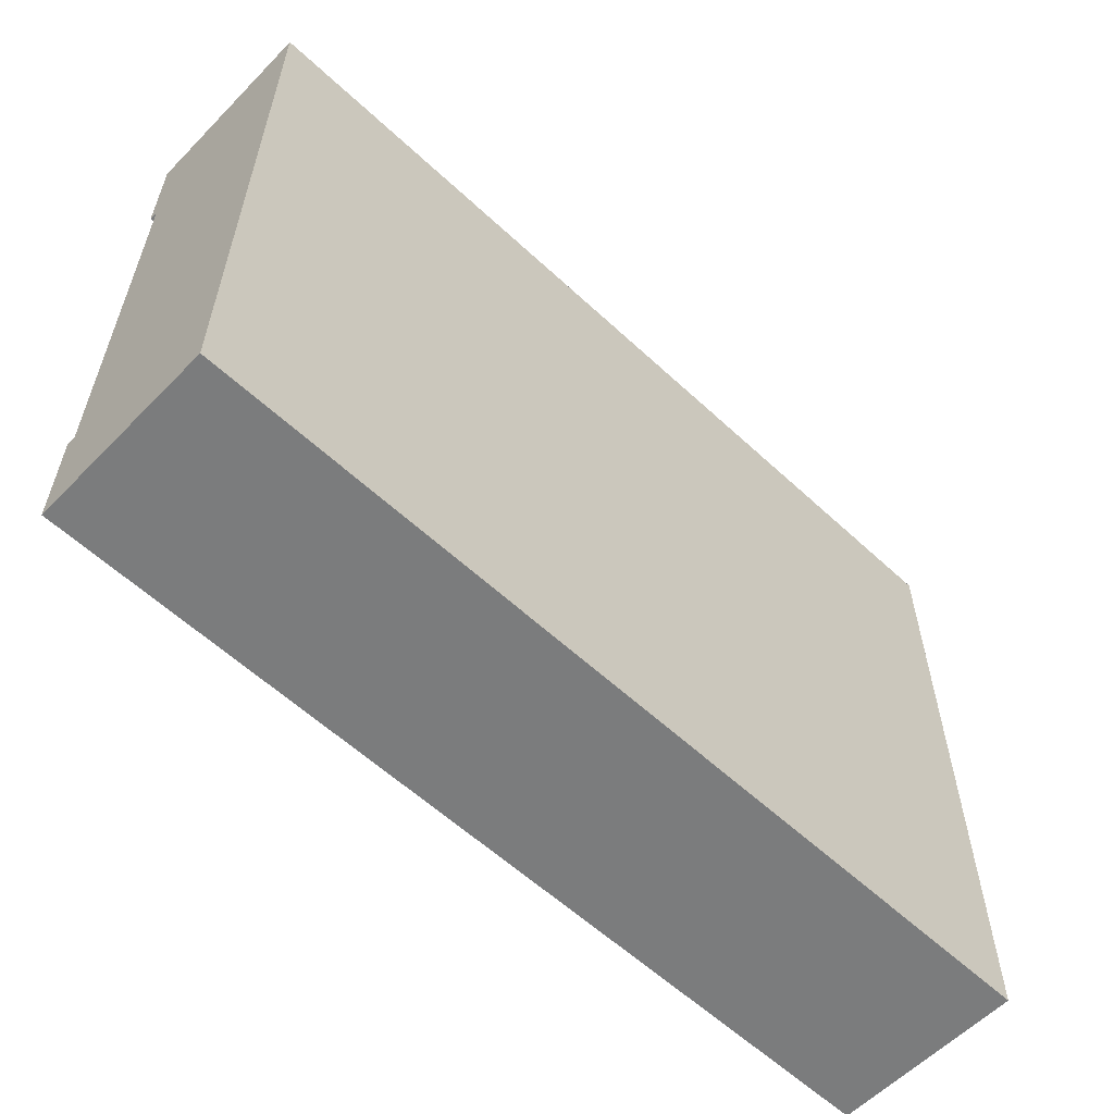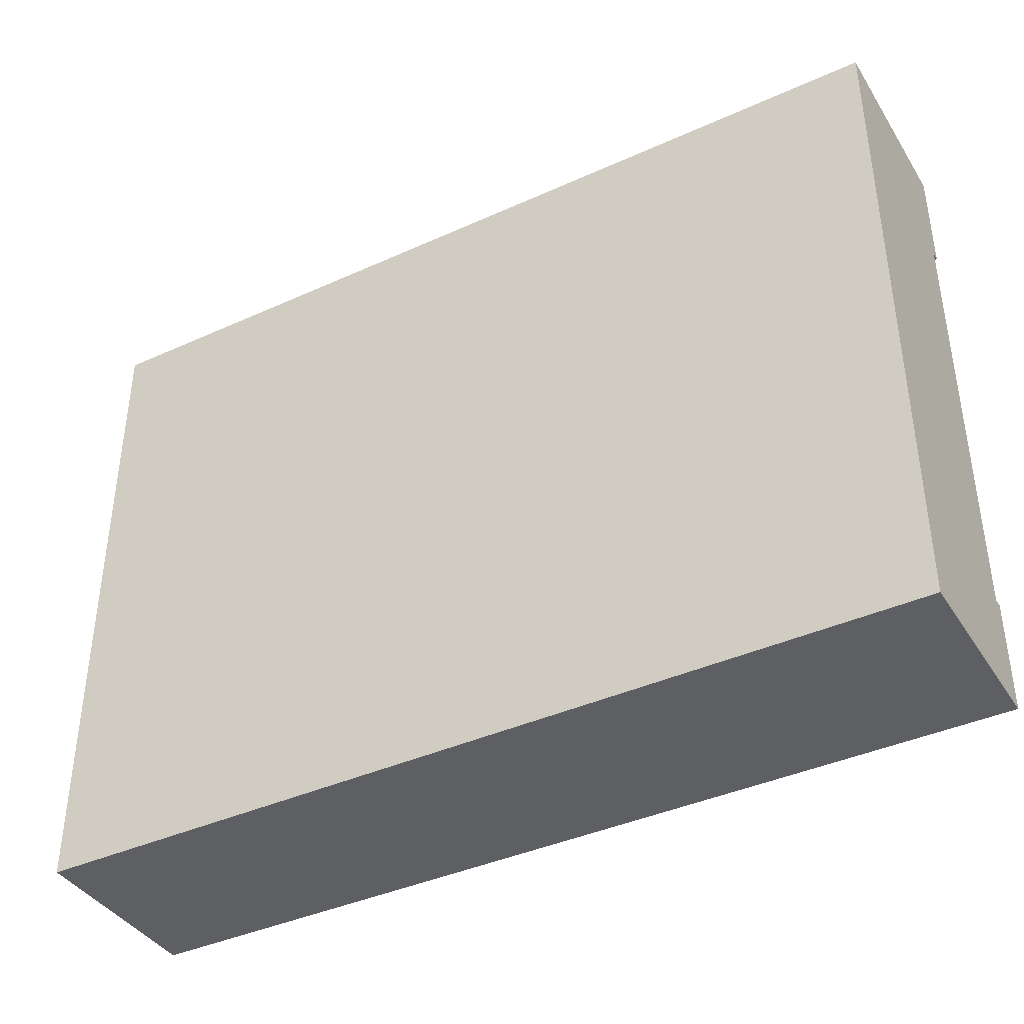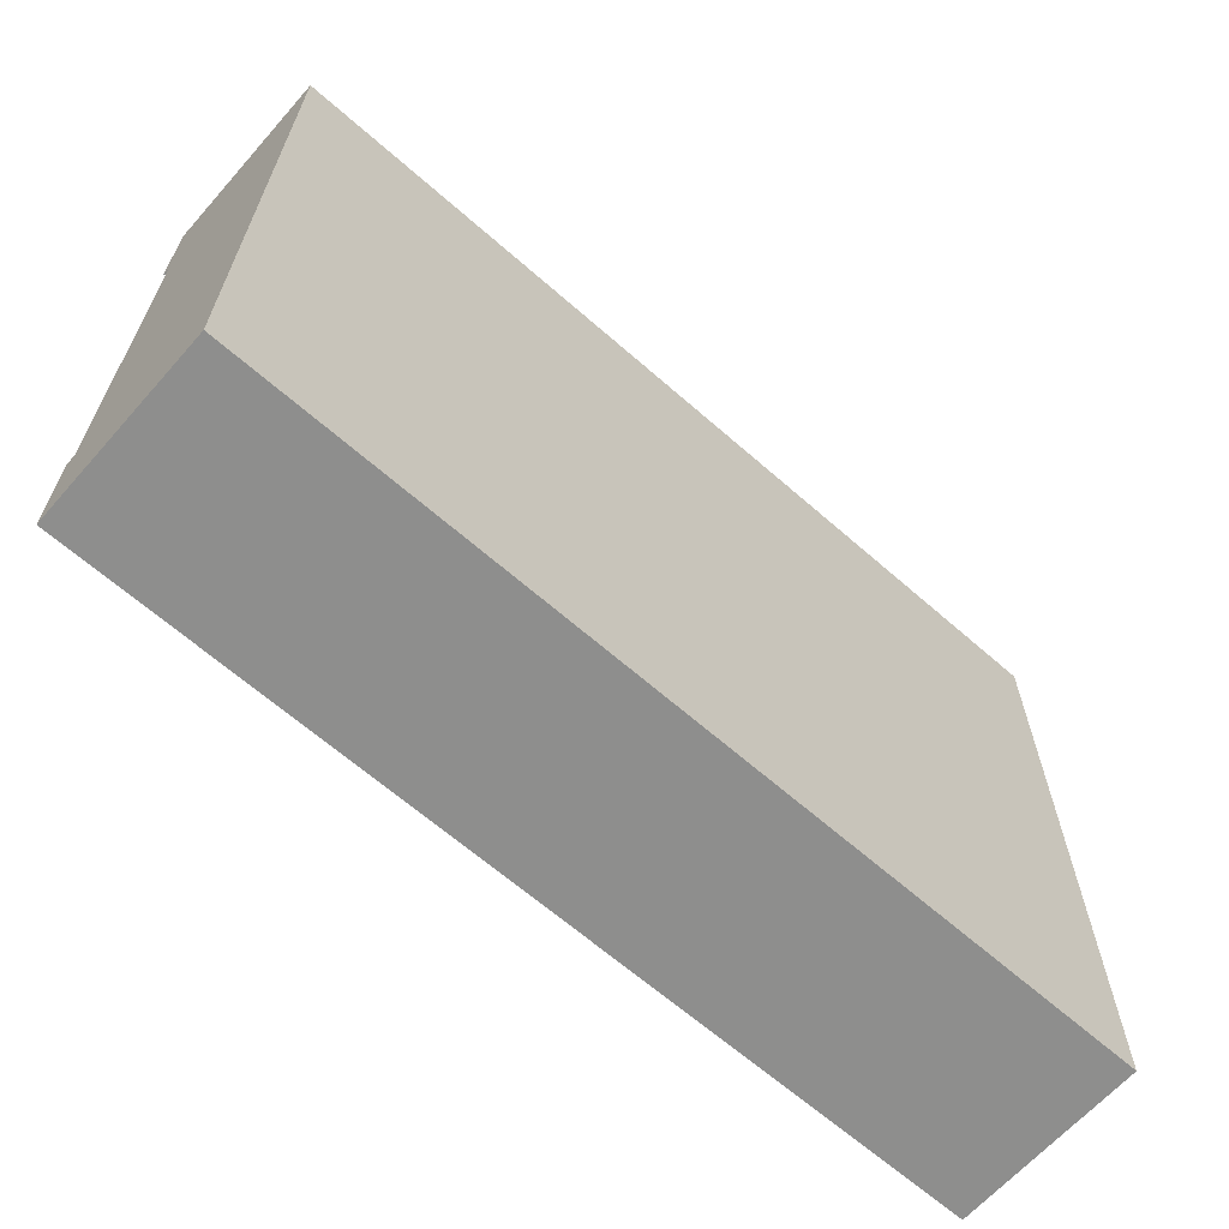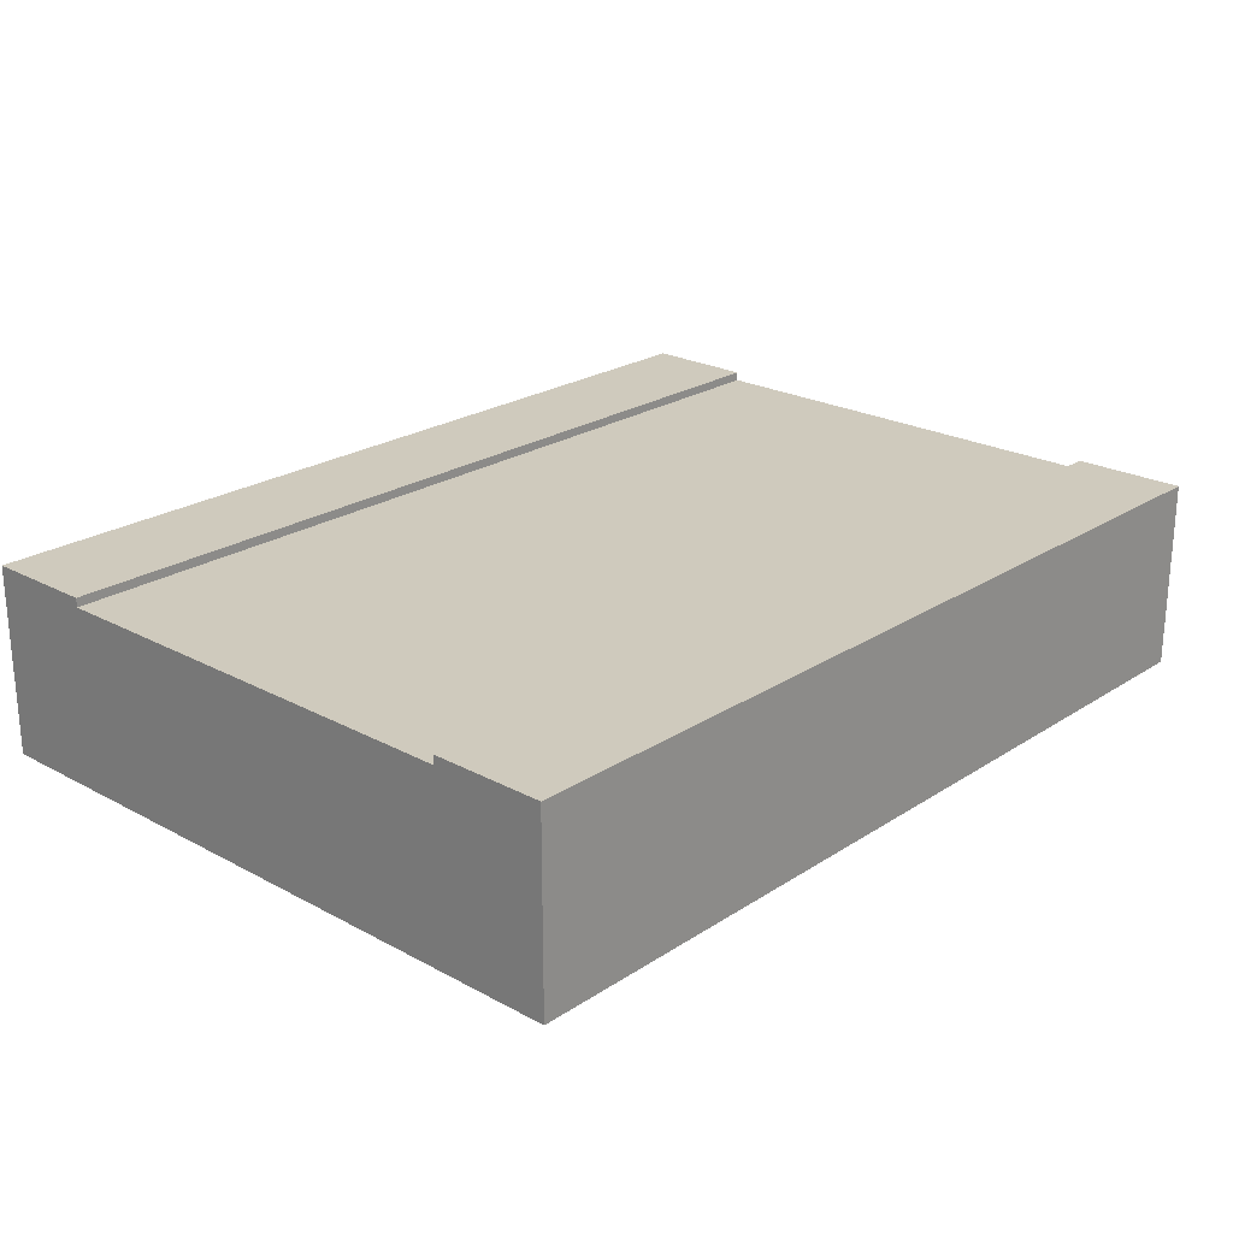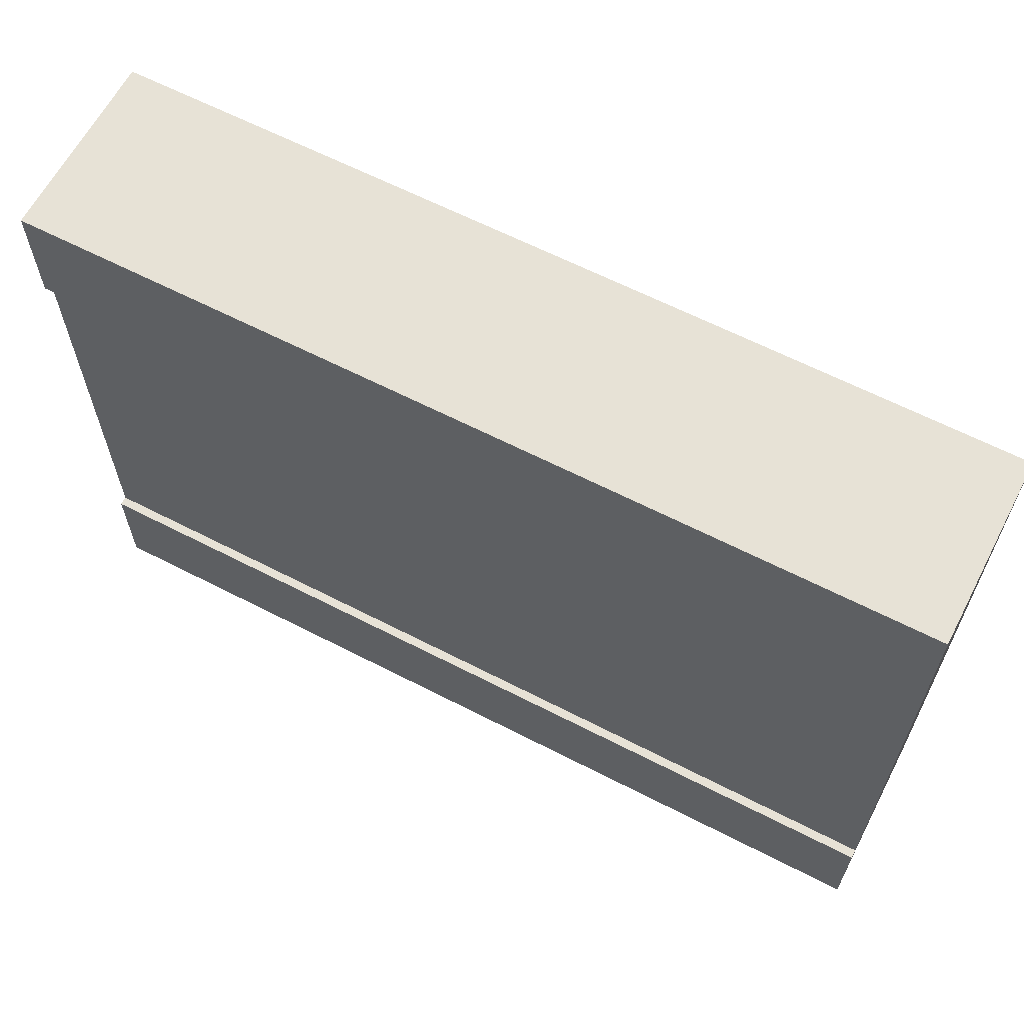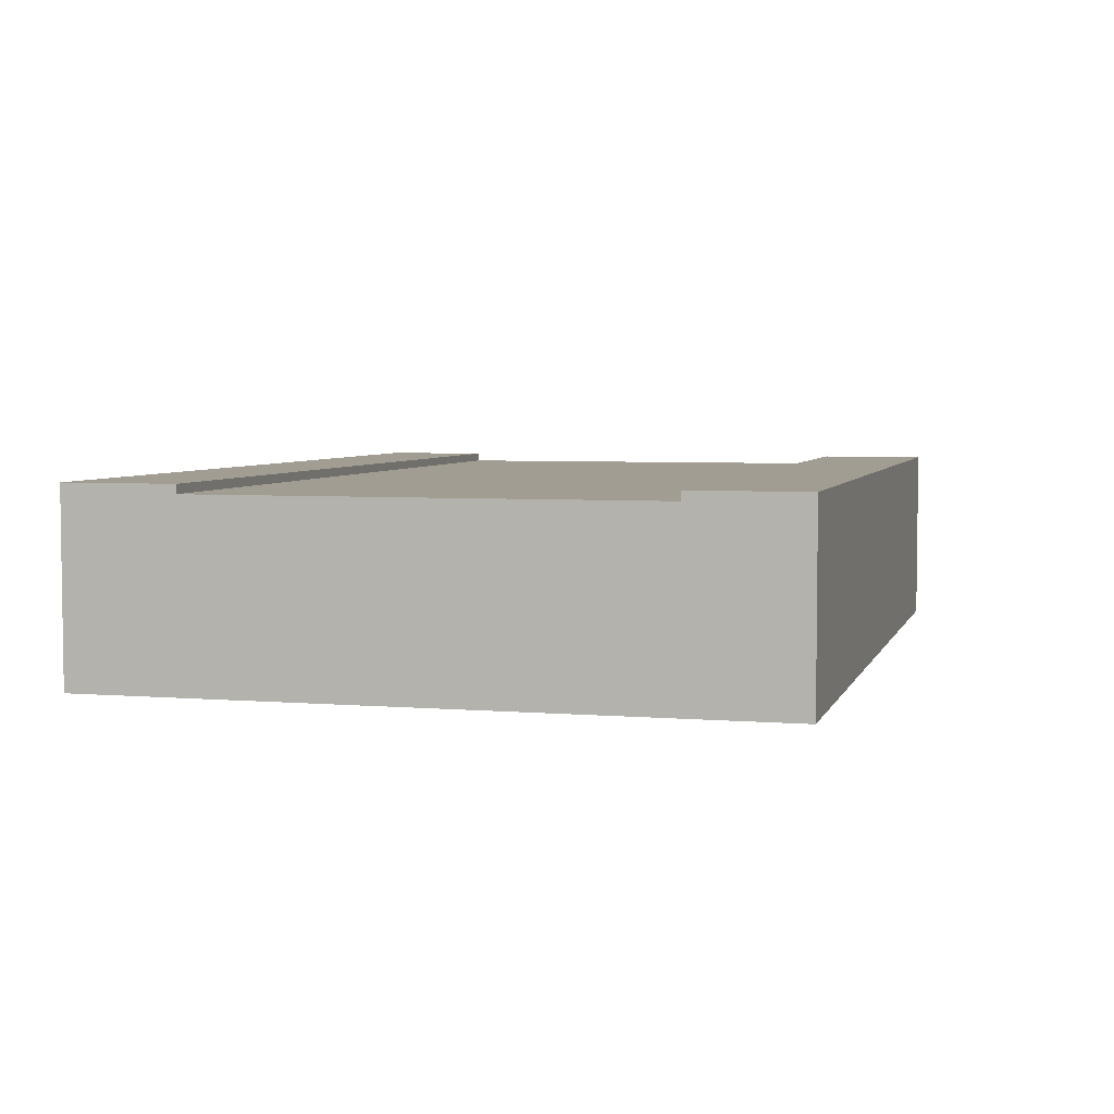
<metadata>
{"format":"obj","ext":"obj","renderer":"f3d","projection":"perspective","resolution":1024,"background":"white","views":[{"elev":-58.6,"azim":-43.8,"up":"+Z"},{"elev":-39.9,"azim":29.3,"up":"+Z"},{"elev":-64.8,"azim":-41.5,"up":"+Z"},{"elev":23.1,"azim":-47.6,"up":"+Y"},{"elev":63.2,"azim":-152.5,"up":"+Z"},{"elev":4.6,"azim":104.9,"up":"+Y"}]}
</metadata>
<code>
o Mesh1_Group1_Model.282
v 1.5 0 1.5
v 1.5 0 -0.75
v 1.5 0.3 1.125
v -1.5 0 -0.75
v -1.5 0.63 1.5
v 1.5 0.63 1.5
v 1.5 0.63 1.125
v -1.5 0.63 1.125
v -1.5 0 1.5
v -1.5 0.3 -0.375
v -1.5 0.6 1.125
v 1.5 0.6 1.125
v 1.5 0.6 -0.375
v -1.5 0.63 -0.375
v -1.5 0.6 -0.375
v 1.5 0.63 -0.75
v 1.5 0.63 -0.375
v -1.5 0.63 -0.75
v 1.5 0.3 -0.375
v -1.5 0.3 1.125
f 1 2 3
f 1 4 2
f 5 1 6
f 5 7 8
f 4 9 10
f 11 7 12
f 13 14 15
f 16 14 17
f 16 4 18
f 2 16 19
f 16 17 13
f 13 19 16
f 7 6 12
f 6 1 3
f 12 6 3
f 2 19 3
f 1 9 4
f 5 9 1
f 5 6 7
f 9 5 20
f 5 8 11
f 11 20 5
f 14 18 15
f 18 4 10
f 15 18 10
f 9 20 10
f 11 8 7
f 13 17 14
f 16 18 14
f 16 2 4
f 15 12 13
f 10 11 15
f 3 13 12
f 15 11 12
f 10 20 11
f 3 19 13

</code>
